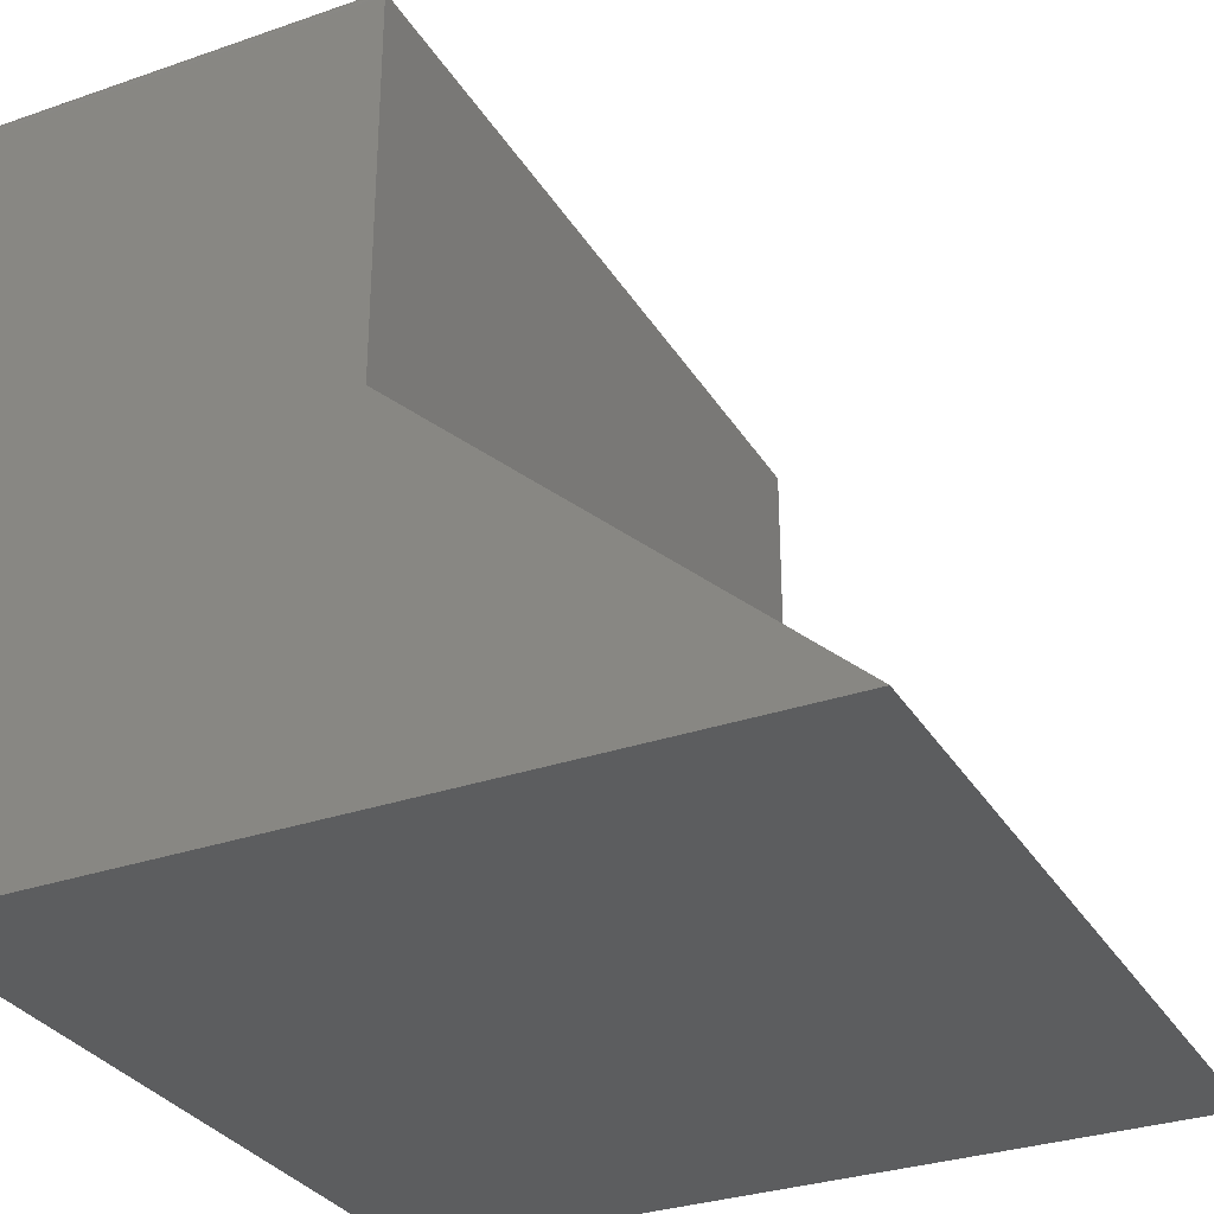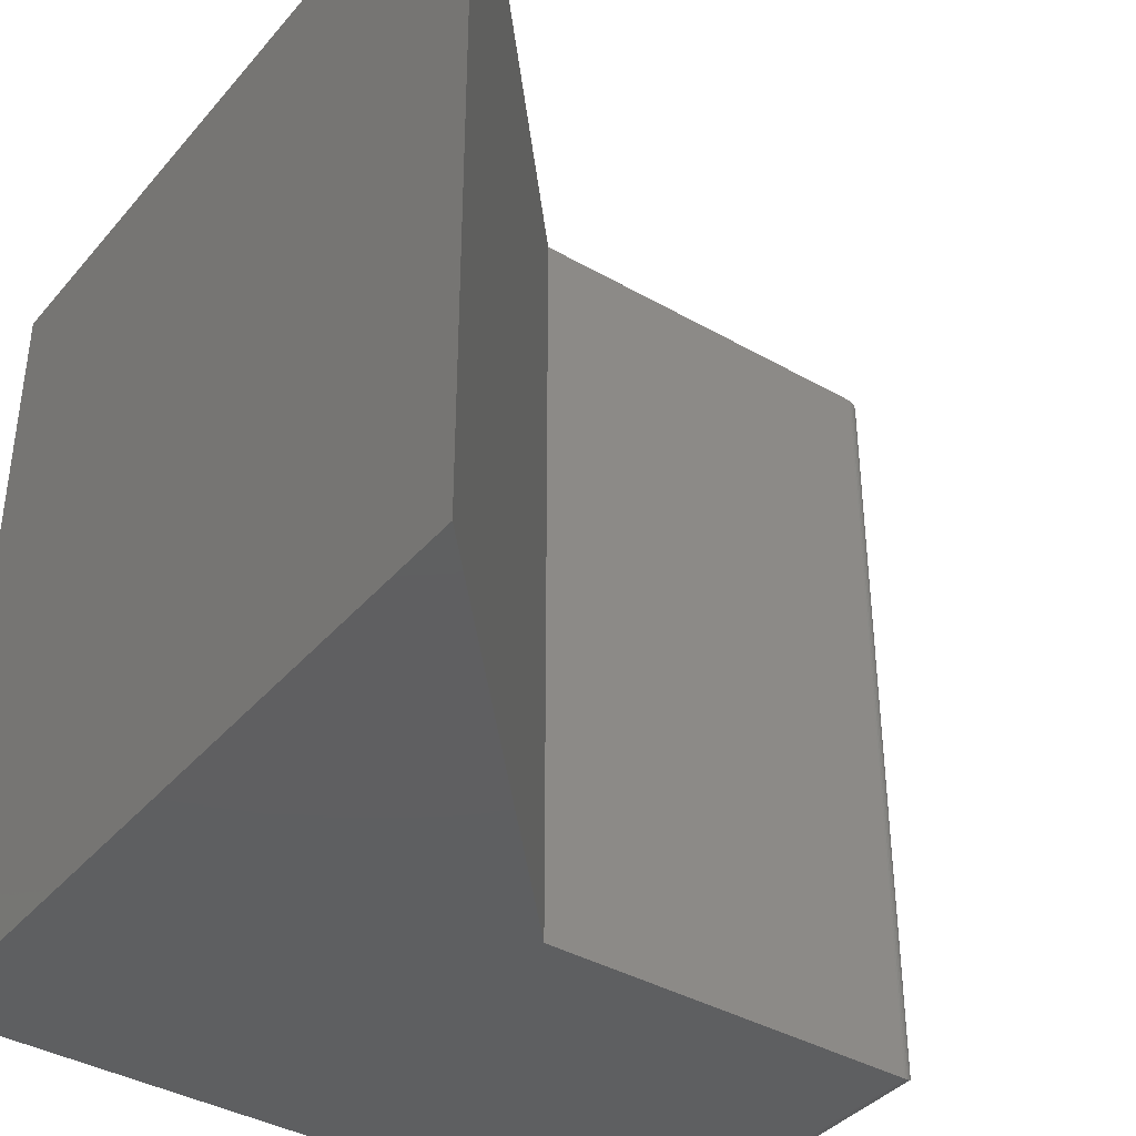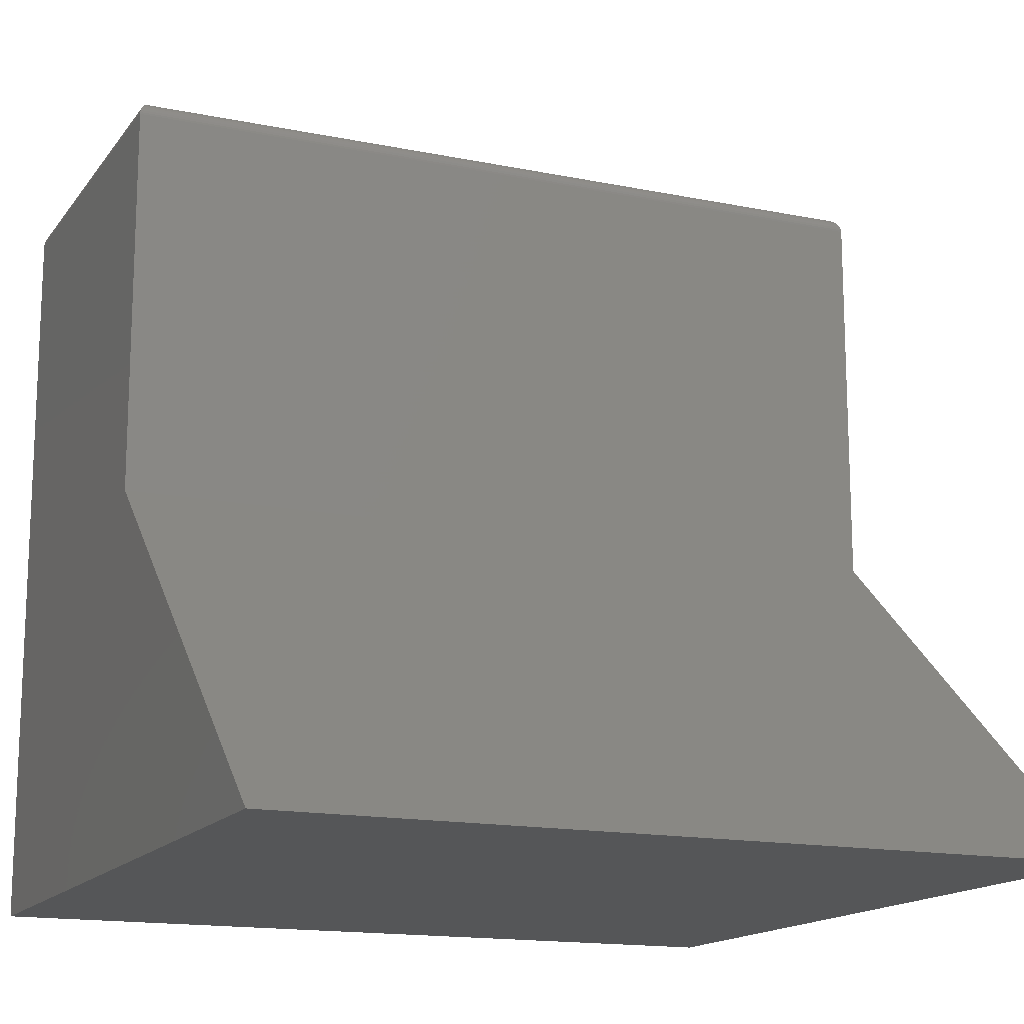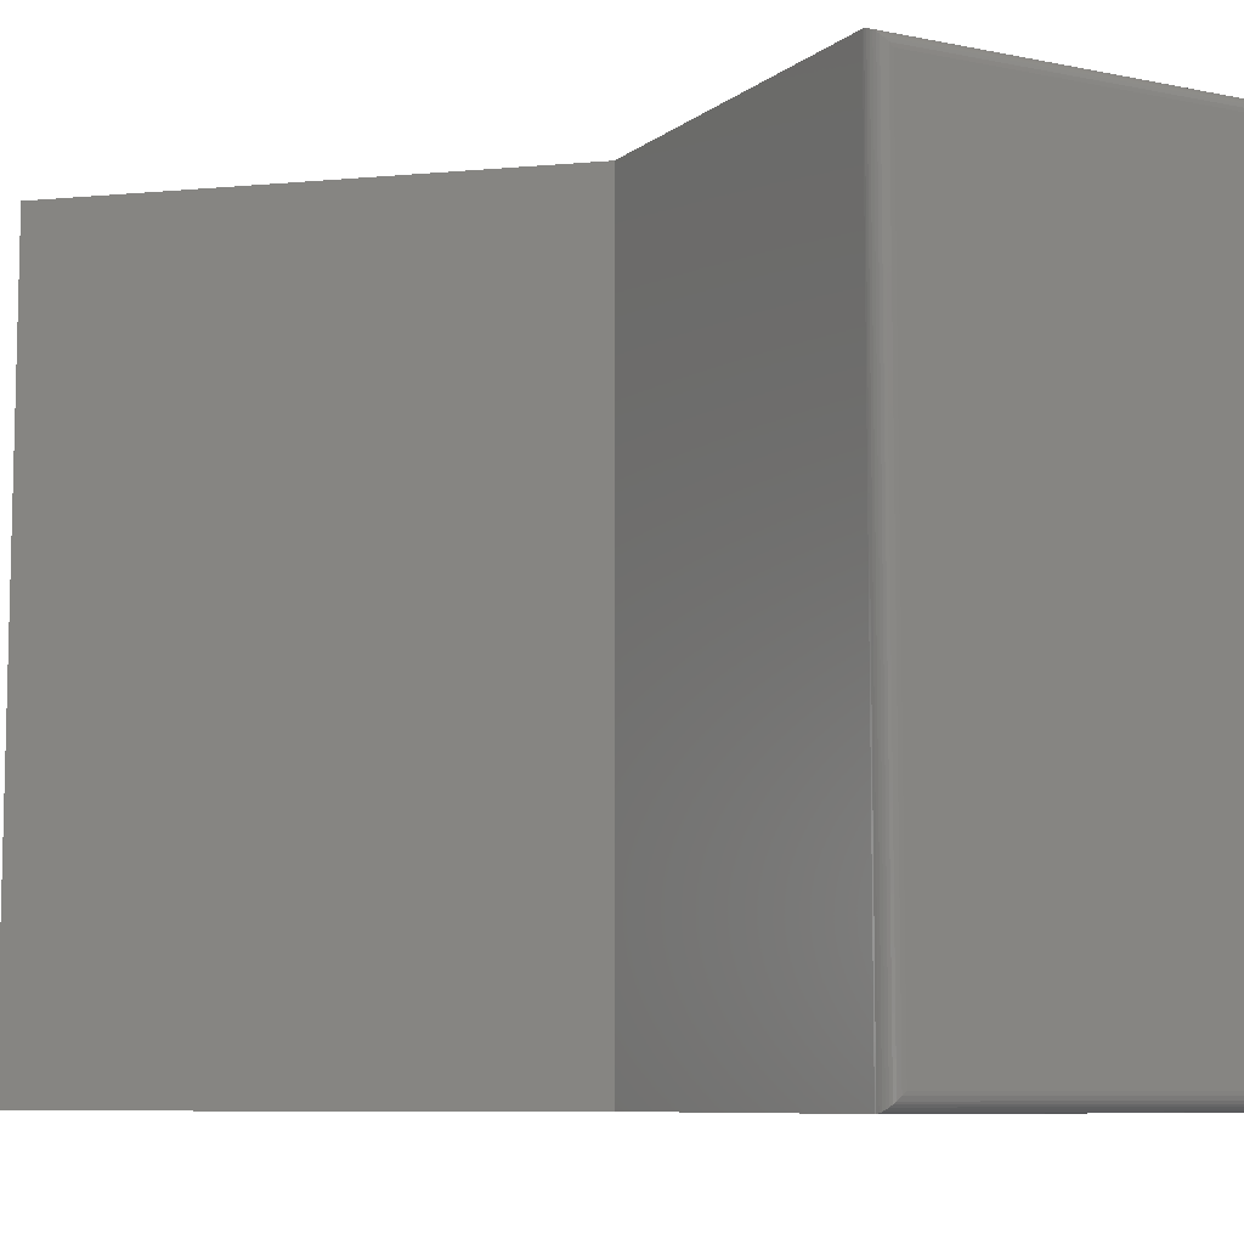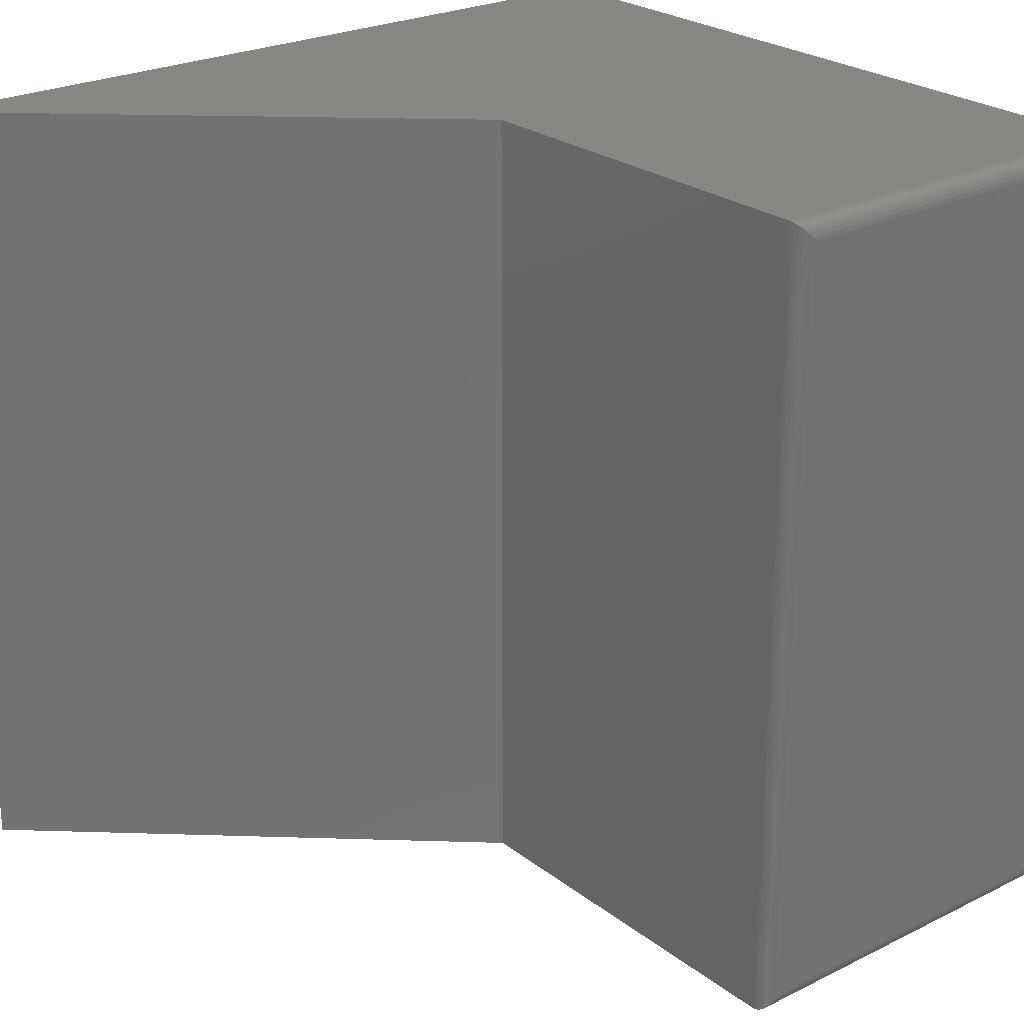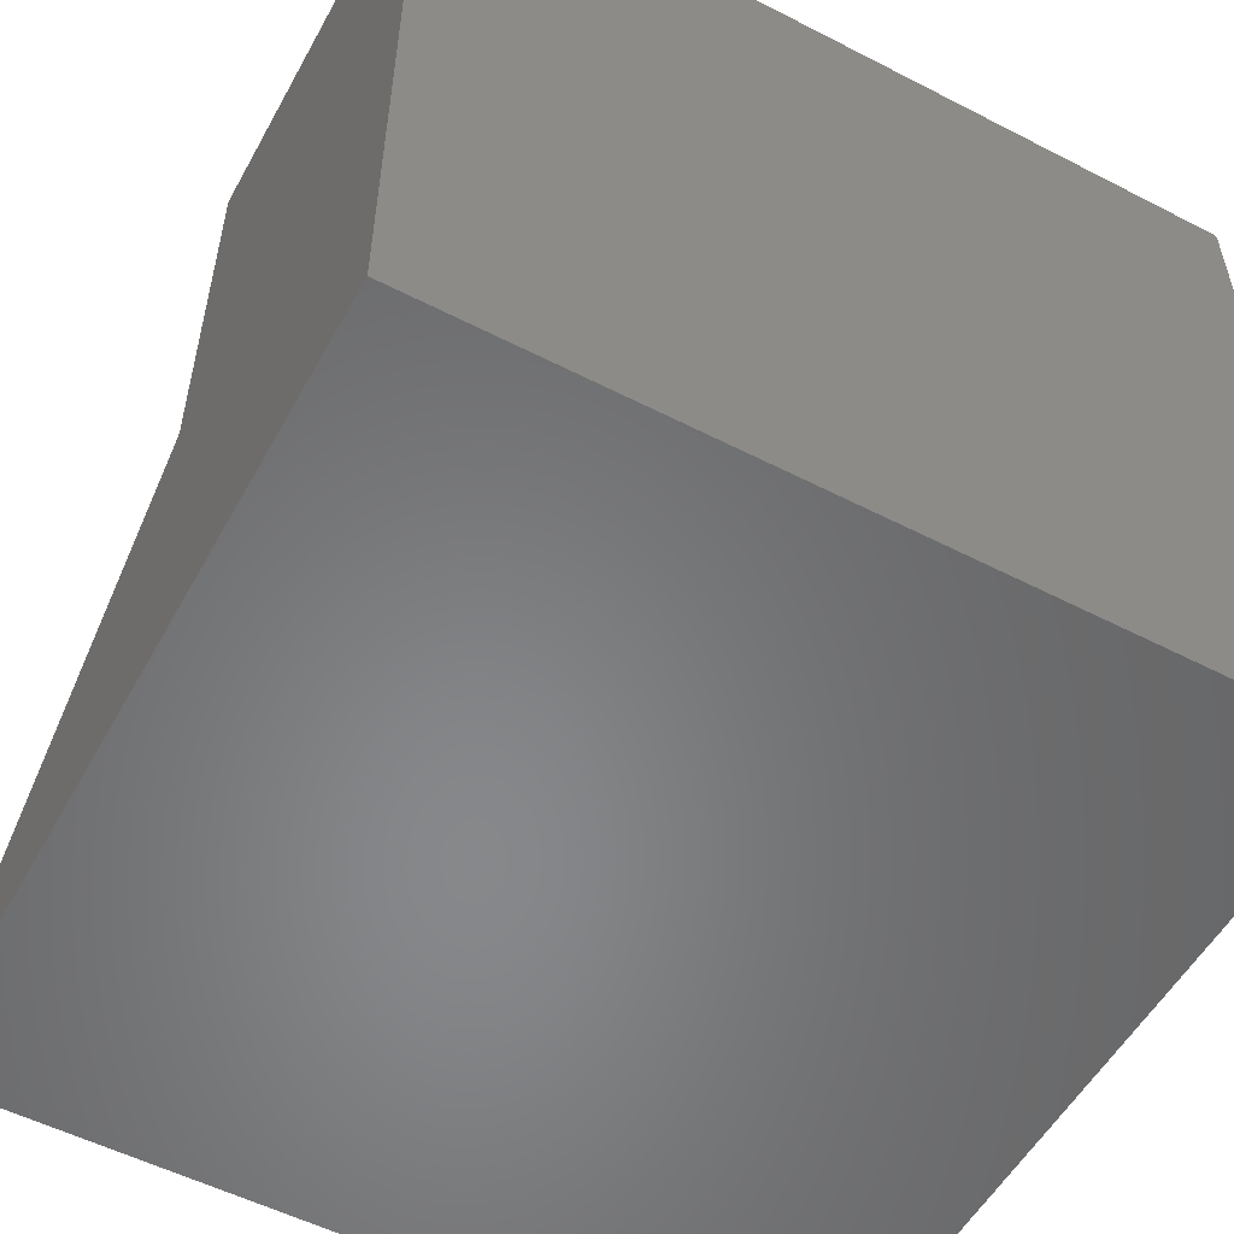
<metadata>
{"format":"stl","ext":"stl","renderer":"f3d","projection":"perspective","resolution":1024,"background":"white","views":[{"elev":-31.2,"azim":-153.7,"up":"+Z"},{"elev":-38.8,"azim":-125.7,"up":"+Y"},{"elev":-15.3,"azim":-113.5,"up":"+Z"},{"elev":-8.4,"azim":-28.6,"up":"+Y"},{"elev":24.7,"azim":-39.0,"up":"+Y"},{"elev":-54.4,"azim":61.4,"up":"+Z"}]}
</metadata>
<code>
# stl→obj: 46 verts, 88 faces
v 1.541e-16 -0.75 0.7028
v -0.3711 -0.75 0.7028
v 1.11e-16 -0.75 -4.592e-17
v -0.3711 -0.75 0.3395
v -0.75 -0.75 0
v -0.75 0 0
v -0.3711 4.207e-17 0.3395
v 0 8.327e-17 -4.592e-17
v -0.3711 4.207e-17 0.7028
v 4.303e-17 8.327e-17 0.7028
v -0.01562 -0.01562 0.7184
v -0.3554 -0.01562 0.7184
v -0.01562 -0.7344 0.7184
v -0.3554 -0.7344 0.7184
v -0.3591 -0.01195 0.718
v -0.3591 -0.738 0.718
v -0.3695 -0.001535 0.7096
v -0.3682 -0.7472 0.7117
v -0.3682 -0.002811 0.7117
v -0.3666 -0.7456 0.7137
v -0.3666 -0.004419 0.7137
v -0.3647 -0.7437 0.7153
v -0.3647 -0.006313 0.7153
v -0.3626 -0.7416 0.7167
v -0.3626 -0.008436 0.7167
v -0.3709 -0.0001198 0.7047
v -0.3709 -0.7499 0.7047
v -0.3704 -0.0006303 0.7072
v -0.3704 -0.7494 0.7072
v -0.3695 -0.7485 0.7096
v -0.01195 -0.738 0.718
v -0.008436 -0.7416 0.7167
v -0.006313 -0.7437 0.7153
v -0.004419 -0.7456 0.7137
v -0.002811 -0.7472 0.7117
v -0.0001198 -0.7499 0.7047
v -0.0006303 -0.7494 0.7072
v -0.001535 -0.7485 0.7096
v -0.01195 -0.01195 0.718
v -0.008436 -0.008436 0.7167
v -0.006313 -0.006313 0.7153
v -0.004419 -0.004419 0.7137
v -0.002811 -0.002811 0.7117
v -0.0001198 -0.0001198 0.7047
v -0.0006303 -0.0006303 0.7072
v -0.001535 -0.001535 0.7096
f 1 2 3
f 3 2 4
f 3 4 5
f 6 7 8
f 8 7 9
f 8 9 10
f 9 7 2
f 2 7 4
f 11 12 13
f 13 12 14
f 8 10 3
f 3 10 1
f 14 15 16
f 14 12 15
f 17 18 19
f 19 18 20
f 19 20 21
f 21 20 22
f 21 22 23
f 23 22 24
f 23 24 25
f 25 24 16
f 25 16 15
f 9 2 26
f 26 2 27
f 26 27 28
f 28 27 29
f 28 29 17
f 17 29 30
f 17 30 18
f 13 16 31
f 13 14 16
f 31 16 24
f 31 24 32
f 32 24 22
f 32 22 33
f 33 22 20
f 33 20 34
f 34 20 18
f 34 18 35
f 35 18 30
f 2 1 27
f 27 1 36
f 27 36 29
f 29 36 37
f 29 37 30
f 30 37 38
f 30 38 35
f 11 31 39
f 11 13 31
f 39 31 32
f 39 32 40
f 40 32 33
f 40 33 41
f 41 33 34
f 41 34 42
f 42 34 35
f 42 35 43
f 43 35 38
f 1 10 36
f 36 10 44
f 36 44 37
f 37 44 45
f 37 45 38
f 38 45 46
f 38 46 43
f 12 39 15
f 12 11 39
f 46 19 43
f 43 19 21
f 43 21 42
f 42 21 23
f 42 23 41
f 41 23 25
f 41 25 40
f 40 25 15
f 40 15 39
f 10 9 44
f 44 9 26
f 44 26 45
f 45 26 28
f 45 28 46
f 46 28 17
f 46 17 19
f 7 6 4
f 4 6 5
f 6 8 5
f 5 8 3

</code>
